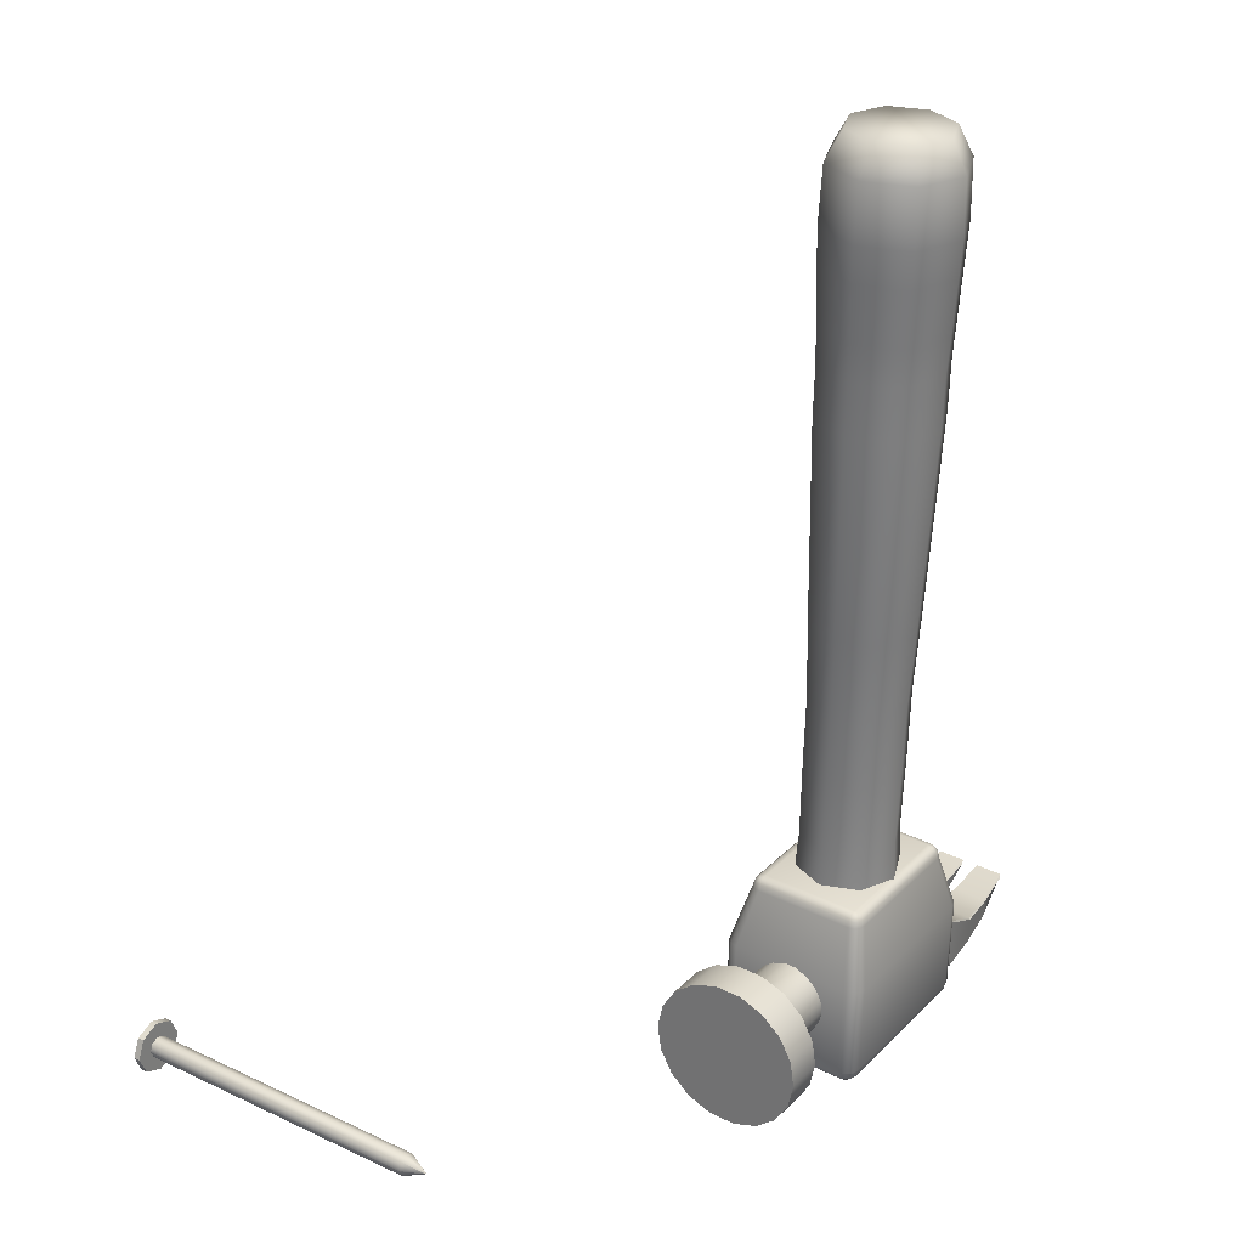
<metadata>
{"format":"obj","ext":"obj","renderer":"f3d","projection":"perspective","resolution":1024,"background":"white","views":[{"elev":28.9,"azim":-55.0,"up":"+Z"}]}
</metadata>
<code>
v  0 8.704 -16.69
v  0 8.412 -15.26
v  0.4266 8.412 -15.26
v  0.4266 8.704 -16.69
v  0 7.649 -14.01
v  0.4266 7.649 -14.01
v  0 6.507 -13.11
v  0.4266 6.507 -13.11
v  0 5.122 -12.64
v  0.4266 5.122 -12.64
v  0 3.662 -12.68
v  0.4266 3.662 -12.68
v  0 2.303 -13.21
v  0.4266 2.303 -13.21
v  0 1.209 -14.18
v  0.4266 1.209 -14.18
v  0 0.5119 -15.47
v  0.4266 0.5119 -15.47
v  0 0.2959 -16.91
v  0.4266 0.2959 -16.91
v  0 0.5869 -18.34
v  0.4266 0.5869 -18.34
v  0 1.35 -19.59
v  0.4266 1.35 -19.59
v  0 2.493 -20.5
v  0.4266 2.493 -20.5
v  0 3.878 -20.96
v  0.4266 3.878 -20.96
v  0 5.338 -20.92
v  0.4266 5.338 -20.92
v  0 6.697 -20.39
v  0.4266 6.697 -20.39
v  0 7.79 -19.42
v  0.4266 7.79 -19.42
v  0 8.488 -18.14
v  0.4266 8.488 -18.14
v  0.8531 8.412 -15.26
v  0.8531 8.704 -16.69
v  0.8531 7.649 -14.01
v  0.8531 6.507 -13.11
v  0.8531 5.122 -12.64
v  0.8531 3.662 -12.68
v  0.8531 2.303 -13.21
v  0.8531 1.209 -14.18
v  0.8531 0.5119 -15.47
v  0.8531 0.2959 -16.91
v  0.8531 0.5869 -18.34
v  0.8531 1.35 -19.59
v  0.8531 2.493 -20.5
v  0.8531 3.878 -20.96
v  0.8531 5.338 -20.92
v  0.8531 6.697 -20.39
v  0.8531 7.79 -19.42
v  0.8531 8.488 -18.14
v  1.28 8.412 -15.26
v  1.28 8.704 -16.69
v  1.28 7.649 -14.01
v  1.28 6.507 -13.11
v  1.28 5.122 -12.64
v  1.28 3.662 -12.68
v  1.28 2.303 -13.21
v  1.28 1.209 -14.18
v  1.28 0.5119 -15.47
v  1.28 0.2959 -16.91
v  1.28 0.5869 -18.34
v  1.28 1.35 -19.59
v  1.28 2.493 -20.5
v  1.28 3.878 -20.96
v  1.28 5.338 -20.92
v  1.28 6.697 -20.39
v  1.28 7.79 -19.42
v  1.28 8.488 -18.14
v  1.706 8.412 -15.26
v  1.706 8.704 -16.69
v  1.706 7.649 -14.01
v  1.706 6.507 -13.11
v  1.706 5.122 -12.64
v  1.706 3.662 -12.68
v  1.706 2.303 -13.21
v  1.706 1.209 -14.18
v  1.706 0.5119 -15.47
v  1.706 0.2959 -16.91
v  1.706 0.5869 -18.34
v  1.706 1.35 -19.59
v  1.706 2.493 -20.5
v  1.706 3.878 -20.96
v  1.706 5.338 -20.92
v  1.706 6.697 -20.39
v  1.706 7.79 -19.42
v  1.706 8.488 -18.14
v  2.133 8.412 -15.26
v  2.133 8.704 -16.69
v  2.133 7.649 -14.01
v  2.133 6.507 -13.11
v  2.133 5.122 -12.64
v  2.133 3.662 -12.68
v  2.133 2.303 -13.21
v  2.133 1.209 -14.18
v  2.133 0.5119 -15.47
v  2.133 0.2959 -16.91
v  2.133 0.5869 -18.34
v  2.133 1.35 -19.59
v  2.133 2.493 -20.5
v  2.133 3.878 -20.96
v  2.133 5.338 -20.92
v  2.133 6.697 -20.39
v  2.133 7.79 -19.42
v  2.133 8.488 -18.14
v  2.715 7.468 -15.63
v  2.715 7.688 -16.72
v  2.715 6.889 -14.69
v  2.715 6.022 -14
v  2.715 4.971 -13.65
v  2.715 3.864 -13.68
v  2.715 2.833 -14.08
v  2.715 2.003 -14.81
v  2.715 1.475 -15.79
v  2.715 1.311 -16.88
v  2.715 1.532 -17.97
v  2.715 2.11 -18.91
v  2.715 2.977 -19.6
v  2.715 4.028 -19.96
v  2.715 5.135 -19.93
v  2.715 6.166 -19.52
v  2.715 6.996 -18.79
v  2.715 7.524 -17.81
v  3.498 6.705 -15.93
v  3.498 6.869 -16.74
v  3.498 6.275 -15.23
v  3.498 5.631 -14.72
v  3.498 4.85 -14.46
v  3.498 4.027 -14.48
v  3.498 3.261 -14.78
v  3.498 2.645 -15.32
v  3.498 2.252 -16.05
v  3.498 2.13 -16.86
v  3.498 2.294 -17.67
v  3.498 2.724 -18.37
v  3.498 3.368 -18.88
v  3.498 4.149 -19.15
v  3.498 4.972 -19.12
v  3.498 5.738 -18.82
v  3.498 6.355 -18.28
v  3.498 6.748 -17.55
v  4.101 6.488 -16.02
v  4.101 6.636 -16.75
v  4.101 6.1 -15.39
v  4.101 5.519 -14.92
v  4.101 4.816 -14.69
v  4.101 4.074 -14.71
v  4.101 3.384 -14.98
v  4.101 2.828 -15.47
v  4.101 2.474 -16.12
v  4.101 2.364 -16.86
v  4.101 2.512 -17.58
v  4.101 2.899 -18.22
v  4.101 3.48 -18.68
v  4.101 4.184 -18.91
v  4.101 4.925 -18.89
v  4.101 5.616 -18.62
v  4.101 6.172 -18.13
v  4.101 6.526 -17.48
v  6.532 6.488 -16.02
v  6.532 6.636 -16.75
v  6.532 6.1 -15.39
v  6.532 5.519 -14.92
v  6.532 4.816 -14.69
v  6.532 4.074 -14.71
v  6.532 3.384 -14.98
v  6.532 2.828 -15.47
v  6.532 2.474 -16.12
v  6.532 2.364 -16.86
v  6.532 2.512 -17.58
v  6.532 2.899 -18.22
v  6.532 3.48 -18.68
v  6.532 4.184 -18.91
v  6.532 4.925 -18.89
v  6.532 5.616 -18.62
v  6.532 6.172 -18.13
v  6.532 6.526 -17.48
g Cylinder001
f 1 2 3 4
f 2 5 6 3
f 5 7 8 6
f 7 9 10 8
f 9 11 12 10
f 11 13 14 12
f 13 15 16 14
f 15 17 18 16
f 17 19 20 18
f 19 21 22 20
f 21 23 24 22
f 23 25 26 24
f 25 27 28 26
f 27 29 30 28
f 29 31 32 30
f 31 33 34 32
f 33 35 36 34
f 35 1 4 36
f 4 3 37 38
f 3 6 39 37
f 6 8 40 39
f 8 10 41 40
f 10 12 42 41
f 12 14 43 42
f 14 16 44 43
f 16 18 45 44
f 18 20 46 45
f 20 22 47 46
f 22 24 48 47
f 24 26 49 48
f 26 28 50 49
f 28 30 51 50
f 30 32 52 51
f 32 34 53 52
f 34 36 54 53
f 36 4 38 54
f 38 37 55 56
f 37 39 57 55
f 39 40 58 57
f 40 41 59 58
f 41 42 60 59
f 42 43 61 60
f 43 44 62 61
f 44 45 63 62
f 45 46 64 63
f 46 47 65 64
f 47 48 66 65
f 48 49 67 66
f 49 50 68 67
f 50 51 69 68
f 51 52 70 69
f 52 53 71 70
f 53 54 72 71
f 54 38 56 72
f 56 55 73 74
f 55 57 75 73
f 57 58 76 75
f 58 59 77 76
f 59 60 78 77
f 60 61 79 78
f 61 62 80 79
f 62 63 81 80
f 63 64 82 81
f 64 65 83 82
f 65 66 84 83
f 66 67 85 84
f 67 68 86 85
f 68 69 87 86
f 69 70 88 87
f 70 71 89 88
f 71 72 90 89
f 72 56 74 90
f 74 73 91 92
f 73 75 93 91
f 75 76 94 93
f 76 77 95 94
f 77 78 96 95
f 78 79 97 96
f 79 80 98 97
f 80 81 99 98
f 81 82 100 99
f 82 83 101 100
f 83 84 102 101
f 84 85 103 102
f 85 86 104 103
f 86 87 105 104
f 87 88 106 105
f 88 89 107 106
f 89 90 108 107
f 90 74 92 108
f 33 31 29 1
f 29 27 25 21
f 25 23 21
f 21 19 17 13
f 17 15 13
f 13 11 9 5
f 9 7 5
f 21 13 5 29
f 5 2 1 29
f 35 33 1
f 92 91 109 110
f 91 93 111 109
f 93 94 112 111
f 94 95 113 112
f 95 96 114 113
f 96 97 115 114
f 97 98 116 115
f 98 99 117 116
f 99 100 118 117
f 100 101 119 118
f 101 102 120 119
f 102 103 121 120
f 103 104 122 121
f 104 105 123 122
f 105 106 124 123
f 106 107 125 124
f 107 108 126 125
f 108 92 110 126
f 110 109 127 128
f 109 111 129 127
f 111 112 130 129
f 112 113 131 130
f 113 114 132 131
f 114 115 133 132
f 115 116 134 133
f 116 117 135 134
f 117 118 136 135
f 118 119 137 136
f 119 120 138 137
f 120 121 139 138
f 121 122 140 139
f 122 123 141 140
f 123 124 142 141
f 124 125 143 142
f 125 126 144 143
f 126 110 128 144
f 128 127 145 146
f 127 129 147 145
f 129 130 148 147
f 130 131 149 148
f 131 132 150 149
f 132 133 151 150
f 133 134 152 151
f 134 135 153 152
f 135 136 154 153
f 136 137 155 154
f 137 138 156 155
f 138 139 157 156
f 139 140 158 157
f 140 141 159 158
f 141 142 160 159
f 142 143 161 160
f 143 144 162 161
f 144 128 146 162
f 146 145 163 164
f 145 147 165 163
f 147 148 166 165
f 148 149 167 166
f 149 150 168 167
f 150 151 169 168
f 151 152 170 169
f 152 153 171 170
f 153 154 172 171
f 154 155 173 172
f 155 156 174 173
f 156 157 175 174
f 157 158 176 175
f 158 159 177 176
f 159 160 178 177
f 160 161 179 178
f 161 162 180 179
f 162 146 164 180
f 165 166 167 164
f 167 168 169 171
f 169 170 171
f 171 172 173 175
f 173 174 175
f 175 176 177 179
f 177 178 179
f 171 175 179 167
f 179 180 164 167
f 163 165 164
v  16.36 7.983 -20.98
v  16.36 1.259 -21.15
v  6.969 1.259 -21.15
v  6.969 7.983 -20.98
v  6.969 0.8457 -21.05
v  6.764 0.9006 -21.05
v  6.614 1.051 -21.05
v  6.559 1.256 -21.04
v  6.559 7.98 -20.87
v  6.614 8.185 -20.86
v  6.764 8.335 -20.86
v  6.969 8.39 -20.86
v  16.36 8.39 -20.86
v  16.57 8.335 -20.86
v  16.72 8.185 -20.86
v  16.77 7.98 -20.87
v  16.77 1.256 -21.04
v  16.72 1.051 -21.05
v  16.57 0.9006 -21.05
v  16.36 0.8457 -21.05
v  6.614 0.6329 -20.76
v  6.969 0.5377 -20.76
v  6.354 0.8928 -20.75
v  6.258 1.248 -20.74
v  6.258 7.972 -20.57
v  6.354 8.327 -20.56
v  6.614 8.587 -20.55
v  6.969 8.682 -20.55
v  16.36 8.682 -20.55
v  16.72 8.587 -20.55
v  16.98 8.327 -20.56
v  17.07 7.972 -20.57
v  17.07 1.248 -20.74
v  16.98 0.8928 -20.75
v  16.72 0.6329 -20.76
v  16.36 0.5377 -20.76
v  6.559 0.527 -20.35
v  6.969 0.4172 -20.35
v  6.258 0.8272 -20.34
v  6.149 1.237 -20.33
v  6.149 7.961 -20.16
v  6.258 8.371 -20.15
v  6.559 8.672 -20.14
v  6.969 8.781 -20.14
v  16.36 8.781 -20.14
v  16.77 8.672 -20.14
v  17.07 8.371 -20.15
v  17.18 7.961 -20.16
v  17.18 1.237 -20.33
v  17.07 0.8272 -20.34
v  16.77 0.527 -20.35
v  16.36 0.4172 -20.35
v  6.969 0.2777 -15.01
v  6.559 0.3875 -15
v  6.258 0.6877 -15
v  6.149 1.098 -14.99
v  6.149 7.822 -14.81
v  6.258 8.232 -14.8
v  6.559 8.532 -14.79
v  6.969 8.642 -14.79
v  16.36 8.642 -14.79
v  16.77 8.532 -14.79
v  17.07 8.232 -14.8
v  17.18 7.822 -14.81
v  17.18 1.098 -14.99
v  17.07 0.6877 -15
v  16.77 0.3875 -15
v  16.36 0.2777 -15.01
v  7.533 1.111 -11.33
v  7.488 1.042 -11.67
v  7.824 0.9525 -11.67
v  7.824 1.034 -11.34
v  7.321 1.324 -11.33
v  7.243 1.288 -11.67
v  7.243 1.615 -11.32
v  7.153 1.623 -11.66
v  7.243 7.115 -11.18
v  7.153 7.124 -11.51
v  7.321 7.405 -11.17
v  7.243 7.459 -11.5
v  7.533 7.618 -11.16
v  7.488 7.705 -11.5
v  7.824 7.696 -11.16
v  7.824 7.794 -11.5
v  15.51 7.696 -11.16
v  15.51 7.794 -11.5
v  15.8 7.618 -11.16
v  15.84 7.705 -11.5
v  16.01 7.405 -11.17
v  16.09 7.459 -11.5
v  16.09 7.115 -11.18
v  16.18 7.124 -11.51
v  16.09 1.615 -11.32
v  16.18 1.623 -11.66
v  16.01 1.324 -11.33
v  16.09 1.288 -11.67
v  15.8 1.111 -11.33
v  15.84 1.042 -11.67
v  15.51 1.034 -11.34
v  15.51 0.9525 -11.67
v  7.656 1.318 -11.08
v  7.824 1.273 -11.08
v  7.533 1.44 -11.08
v  7.488 1.608 -11.08
v  7.488 7.108 -10.93
v  7.533 7.276 -10.93
v  7.656 7.399 -10.92
v  7.824 7.444 -10.92
v  15.51 7.444 -10.92
v  15.67 7.399 -10.92
v  15.8 7.276 -10.93
v  15.84 7.108 -10.93
v  15.84 1.608 -11.08
v  15.8 1.44 -11.08
v  15.67 1.318 -11.08
v  15.51 1.273 -11.08
v  7.824 1.606 -10.99
v  7.824 7.106 -10.84
v  15.51 7.106 -10.84
v  15.51 1.606 -10.99
g ChamferBox001
f 181 182 183 184
f 183 185 186
f 183 186 187
f 183 187 188
f 189 184 183 188
f 184 189 190
f 184 190 191
f 184 191 192
f 193 181 184 192
f 181 193 194
f 181 194 195
f 181 195 196
f 197 182 181 196
f 182 197 198
f 182 198 199
f 182 199 200
f 185 183 182 200
f 201 186 185 202
f 203 187 186 201
f 204 188 187 203
f 205 189 188 204
f 206 190 189 205
f 207 191 190 206
f 208 192 191 207
f 209 193 192 208
f 210 194 193 209
f 211 195 194 210
f 212 196 195 211
f 213 197 196 212
f 214 198 197 213
f 215 199 198 214
f 216 200 199 215
f 202 185 200 216
f 217 201 202 218
f 219 203 201 217
f 220 204 203 219
f 221 205 204 220
f 222 206 205 221
f 223 207 206 222
f 224 208 207 223
f 225 209 208 224
f 226 210 209 225
f 227 211 210 226
f 228 212 211 227
f 229 213 212 228
f 230 214 213 229
f 231 215 214 230
f 232 216 215 231
f 218 202 216 232
f 233 234 217 218
f 234 235 219 217
f 235 236 220 219
f 236 237 221 220
f 237 238 222 221
f 238 239 223 222
f 239 240 224 223
f 240 241 225 224
f 241 242 226 225
f 242 243 227 226
f 243 244 228 227
f 244 245 229 228
f 245 246 230 229
f 246 247 231 230
f 247 248 232 231
f 248 233 218 232
f 249 250 251 252
f 253 254 250 249
f 255 256 254 253
f 257 258 256 255
f 259 260 258 257
f 261 262 260 259
f 263 264 262 261
f 265 266 264 263
f 267 268 266 265
f 269 270 268 267
f 271 272 270 269
f 273 274 272 271
f 275 276 274 273
f 277 278 276 275
f 279 280 278 277
f 252 251 280 279
f 281 249 252 282
f 283 253 249 281
f 284 255 253 283
f 285 257 255 284
f 286 259 257 285
f 287 261 259 286
f 288 263 261 287
f 289 265 263 288
f 290 267 265 289
f 291 269 267 290
f 292 271 269 291
f 293 273 271 292
f 294 275 273 293
f 295 277 275 294
f 296 279 277 295
f 282 252 279 296
f 282 297 281
f 281 297 283
f 283 297 284
f 298 285 284 297
f 285 298 286
f 286 298 287
f 287 298 288
f 299 289 288 298
f 289 299 290
f 290 299 291
f 291 299 292
f 300 293 292 299
f 293 300 294
f 294 300 295
f 295 300 296
f 297 282 296 300
f 298 297 300 299
f 251 250 234 233
f 250 254 235 234
f 254 256 236 235
f 256 258 237 236
f 258 260 238 237
f 260 262 239 238
f 262 264 240 239
f 264 266 241 240
f 266 268 242 241
f 268 270 243 242
f 270 272 244 243
f 272 274 245 244
f 274 276 246 245
f 276 278 247 246
f 278 280 248 247
f 280 251 233 248
v  16.6 1.571 -20.41
v  19.17 1.589 -21.08
v  19.14 1.512 -18.14
v  16.6 1.45 -15.78
v  19.14 4.159 -18.07
v  19.17 4.235 -21.01
v  16.6 4.218 -20.34
v  16.6 4.097 -15.71
v  19.14 1.563 -18.05
v  19.14 4.103 -17.98
v  16.51 4.038 -15.49
v  16.51 1.498 -15.56
v  26.64 2.527 -19.41
v  26.22 2.535 -19.72
v  26.22 4.073 -19.68
v  26.64 4.065 -19.37
v  24.02 2.212 -20.79
v  24.02 4.168 -20.74
v  16.51 1.627 -20.48
v  16.51 4.166 -20.41
v  24.02 2.156 -20.7
v  24.05 2.131 -19.73
v  21.84 1.904 -19.65
v  21.82 1.944 -21.17
v  21.84 4.131 -19.59
v  24.05 4.193 -19.68
v  24.02 4.219 -20.65
v  21.82 4.171 -21.11
v  24.05 2.182 -19.64
v  24.05 4.138 -19.59
v  21.85 4.075 -19.5
v  21.85 1.955 -19.55
v  19.17 1.644 -21.17
v  19.17 4.184 -21.1
v  21.82 4.12 -21.2
v  21.82 2 -21.26
v  26.17 2.468 -19.64
v  26.37 2.438 -19.52
v  26.33 4.13 -19.49
v  26.17 4.127 -19.6
g Box001
f 301 302 303 304
f 305 306 307 308
f 309 310 311 312
f 313 314 315 316
f 317 318 315 314
f 319 312 311 320
f 321 322 323 324
f 325 326 327 328
f 329 330 331 332
f 333 334 335 336
f 336 335 318 317
f 337 338 322 321
f 326 339 340 327
f 313 316 330 329
f 302 324 323 303
f 325 328 306 305
f 332 331 310 309
f 319 320 334 333
f 304 312 319 301
f 301 319 333 302
f 337 314 313 338
f 338 313 329 322
f 308 311 310 305
f 339 316 315 340
f 340 315 318 327
f 307 320 311 308
f 324 336 317 321
f 323 332 309 303
f 325 331 330 326
f 328 335 334 306
f 322 329 332 323
f 327 318 335 328
f 321 317 314 337
f 326 330 316 339
f 302 333 336 324
f 305 310 331 325
f 303 309 312 304
f 306 334 320 307
v  16.6 7.544 -20.26
v  19.17 7.561 -20.92
v  19.14 7.484 -17.98
v  16.6 7.423 -15.62
v  19.14 4.838 -18.05
v  19.17 4.914 -20.99
v  16.6 4.897 -20.32
v  16.6 4.776 -15.69
v  19.14 7.429 -17.89
v  19.14 4.889 -17.96
v  16.51 4.824 -15.47
v  16.51 7.364 -15.41
v  26.64 6.537 -19.3
v  26.22 6.545 -19.61
v  26.22 5.007 -19.65
v  26.64 4.999 -19.34
v  24.02 6.923 -20.67
v  24.02 4.968 -20.72
v  16.51 7.492 -20.33
v  16.51 4.952 -20.39
v  24.02 6.974 -20.57
v  24.05 6.949 -19.61
v  21.84 7.171 -19.51
v  21.82 7.211 -21.03
v  21.84 4.945 -19.57
v  24.05 4.887 -19.66
v  24.02 4.912 -20.63
v  21.82 4.984 -21.09
v  24.05 6.893 -19.52
v  24.05 4.938 -19.57
v  21.85 4.996 -19.47
v  21.85 7.115 -19.42
v  19.17 7.51 -21.01
v  19.17 4.97 -21.08
v  21.82 5.04 -21.18
v  21.82 7.16 -21.12
v  26.17 6.608 -19.53
v  26.37 6.631 -19.41
v  26.33 4.94 -19.46
v  26.17 4.949 -19.58
g Box002
f 344 343 342 341
f 348 347 346 345
f 352 351 350 349
f 356 355 354 353
f 354 355 358 357
f 360 351 352 359
f 364 363 362 361
f 368 367 366 365
f 372 371 370 369
f 376 375 374 373
f 357 358 375 376
f 361 362 378 377
f 367 380 379 366
f 369 370 356 353
f 343 363 364 342
f 345 346 368 365
f 349 350 371 372
f 373 374 360 359
f 341 359 352 344
f 342 373 359 341
f 378 353 354 377
f 362 369 353 378
f 345 350 351 348
f 380 355 356 379
f 367 358 355 380
f 348 351 360 347
f 361 357 376 364
f 343 349 372 363
f 366 370 371 365
f 346 374 375 368
f 363 372 369 362
f 368 375 358 367
f 377 354 357 361
f 379 356 370 366
f 364 376 373 342
f 365 371 350 345
f 344 352 349 343
f 347 360 374 346
v  14.68 4.404 -13.12
v  13.79 6.541 -13.07
v  13.62 6.258 -8.772
v  14.44 4.292 -8.823
v  11.66 7.426 -13.04
v  11.66 7.072 -8.751
v  9.518 6.541 -13.07
v  9.689 6.258 -8.772
v  8.633 4.404 -13.12
v  8.875 4.292 -8.823
v  9.518 2.268 -13.18
v  9.689 2.327 -8.874
v  11.66 1.383 -13.2
v  11.66 1.513 -8.896
v  13.79 2.268 -13.18
v  13.62 2.327 -8.874
v  13.66 6.178 -4.336
v  14.49 4.177 -4.389
v  11.66 7.006 -4.315
v  9.654 6.178 -4.336
v  8.825 4.177 -4.389
v  9.654 2.176 -4.441
v  11.66 1.347 -4.462
v  13.66 2.176 -4.441
v  13.66 6.072 -0.3109
v  14.49 4.072 -0.3631
v  11.66 6.901 -0.2893
v  9.654 6.072 -0.3109
v  8.825 4.072 -0.3631
v  9.654 2.071 -0.4153
v  11.66 1.242 -0.4369
v  13.66 2.071 -0.4153
v  13.79 6.092 4.127
v  14.68 3.956 4.071
v  11.66 6.977 4.15
v  9.518 6.092 4.127
v  8.633 3.956 4.071
v  9.518 1.819 4.016
v  11.66 0.9345 3.993
v  13.79 1.819 4.016
v  14.08 6.079 15.73
v  15.09 3.653 15.67
v  11.66 7.084 15.76
v  9.229 6.079 15.73
v  8.224 3.653 15.67
v  9.229 1.228 15.61
v  11.66 0.2228 15.58
v  14.08 1.228 15.61
v  14.08 6.004 18.62
v  15.09 3.578 18.55
v  11.66 7.009 18.64
v  9.229 6.004 18.62
v  8.224 3.578 18.55
v  9.229 1.152 18.49
v  11.66 0.1475 18.47
v  14.08 1.152 18.49
v  14.15 6.018 20.72
v  15.18 3.523 20.65
v  11.66 7.051 20.75
v  9.16 6.018 20.72
v  8.126 3.523 20.65
v  9.16 1.029 20.59
v  11.66 -0.0046 20.56
v  14.15 1.029 20.59
v  14.25 6.034 23.81
v  15.32 3.443 23.74
v  11.66 7.107 23.83
v  9.063 6.034 23.81
v  7.99 3.443 23.74
v  9.063 0.8517 23.67
v  11.66 -0.2216 23.64
v  14.25 0.8517 23.67
v  14.31 6.045 25.77
v  15.41 3.392 25.7
v  11.66 7.144 25.8
v  9.001 6.045 25.77
v  7.902 3.392 25.7
v  9.001 0.7385 25.63
v  11.66 -0.3605 25.6
v  14.31 0.7385 25.63
v  14.23 5.888 28.93
v  15.3 3.309 28.86
v  11.66 6.956 28.95
v  9.076 5.888 28.93
v  8.008 3.309 28.86
v  9.076 0.731 28.79
v  11.66 -0.337 28.76
v  14.23 0.731 28.79
v  13.62 5.232 30.55
v  14.44 3.267 30.5
v  11.66 6.046 30.57
v  9.689 5.232 30.55
v  8.875 3.267 30.5
v  9.689 1.301 30.45
v  11.66 0.4872 30.43
v  13.62 1.301 30.45
g Cylinder002
f 381 382 383 384
f 382 385 386 383
f 385 387 388 386
f 387 389 390 388
f 389 391 392 390
f 391 393 394 392
f 393 395 396 394
f 395 381 384 396
f 384 383 397 398
f 383 386 399 397
f 386 388 400 399
f 388 390 401 400
f 390 392 402 401
f 392 394 403 402
f 394 396 404 403
f 396 384 398 404
f 398 397 405 406
f 397 399 407 405
f 399 400 408 407
f 400 401 409 408
f 401 402 410 409
f 402 403 411 410
f 403 404 412 411
f 404 398 406 412
f 406 405 413 414
f 405 407 415 413
f 407 408 416 415
f 408 409 417 416
f 409 410 418 417
f 410 411 419 418
f 411 412 420 419
f 412 406 414 420
f 414 413 421 422
f 413 415 423 421
f 415 416 424 423
f 416 417 425 424
f 417 418 426 425
f 418 419 427 426
f 419 420 428 427
f 420 414 422 428
f 422 421 429 430
f 421 423 431 429
f 423 424 432 431
f 424 425 433 432
f 425 426 434 433
f 426 427 435 434
f 427 428 436 435
f 428 422 430 436
f 430 429 437 438
f 429 431 439 437
f 431 432 440 439
f 432 433 441 440
f 433 434 442 441
f 434 435 443 442
f 435 436 444 443
f 436 430 438 444
f 438 437 445 446
f 437 439 447 445
f 439 440 448 447
f 440 441 449 448
f 441 442 450 449
f 442 443 451 450
f 443 444 452 451
f 444 438 446 452
f 446 445 453 454
f 445 447 455 453
f 447 448 456 455
f 448 449 457 456
f 449 450 458 457
f 450 451 459 458
f 451 452 460 459
f 452 446 454 460
f 454 453 461 462
f 453 455 463 461
f 455 456 464 463
f 456 457 465 464
f 457 458 466 465
f 458 459 467 466
f 459 460 468 467
f 460 454 462 468
f 462 461 469 470
f 461 463 471 469
f 463 464 472 471
f 464 465 473 472
f 465 466 474 473
f 466 467 475 474
f 467 468 476 475
f 468 462 470 476
f 393 391 389 381
f 389 387 385 381
f 385 382 381
f 395 393 381
f 469 471 472 476
f 472 473 474 476
f 474 475 476
f 470 469 476
v  -17.23 27 -14.23
v  -17.64 27 -13.23
v  -17.64 26.65 -13.23
v  -17.23 26.65 -14.23
v  -18.64 27 -12.82
v  -18.64 26.65 -12.82
v  -19.64 27 -13.23
v  -19.64 26.65 -13.23
v  -20.05 27 -14.23
v  -20.05 26.65 -14.23
v  -19.64 27 -15.23
v  -19.64 26.65 -15.23
v  -18.64 27 -15.64
v  -18.64 26.65 -15.64
v  -17.64 27 -15.23
v  -17.64 26.65 -15.23
v  -18.61 9.391 -14.21
v  -18.64 9.391 -14.19
v  -18.66 9.391 -14.21
v  -18.61 9.391 -14.25
v  -18.67 9.391 -14.23
v  -18.66 9.391 -14.25
v  -18.64 9.391 -14.26
v  -18.6 9.391 -14.23
v  -18.23 26.65 -13.82
v  -18.06 26.65 -14.23
v  -18.64 26.65 -13.65
v  -19.05 26.65 -13.82
v  -19.22 26.65 -14.23
v  -19.05 26.65 -14.64
v  -18.64 26.65 -14.81
v  -18.23 26.65 -14.64
v  -18.23 10.5 -13.82
v  -18.06 10.5 -14.23
v  -18.64 10.5 -13.65
v  -19.05 10.5 -13.82
v  -19.22 10.5 -14.23
v  -19.05 10.5 -14.64
v  -18.64 10.5 -14.81
v  -18.23 10.5 -14.64
g Cylinder003
f 477 478 479 480
f 478 481 482 479
f 481 483 484 482
f 483 485 486 484
f 485 487 488 486
f 487 489 490 488
f 489 491 492 490
f 491 477 480 492
f 489 487 485 477
f 485 483 481 477
f 481 478 477
f 491 489 477
f 493 494 495 496
f 495 497 498 496
f 498 499 496
f 500 493 496
f 480 479 501 502
f 479 482 503 501
f 482 484 504 503
f 484 486 505 504
f 486 488 506 505
f 488 490 507 506
f 490 492 508 507
f 492 480 502 508
f 502 501 509 510
f 501 503 511 509
f 503 504 512 511
f 504 505 513 512
f 505 506 514 513
f 506 507 515 514
f 507 508 516 515
f 508 502 510 516
f 510 509 493 500
f 509 511 494 493
f 511 512 495 494
f 512 513 497 495
f 513 514 498 497
f 514 515 499 498
f 515 516 496 499
f 516 510 500 496

</code>
